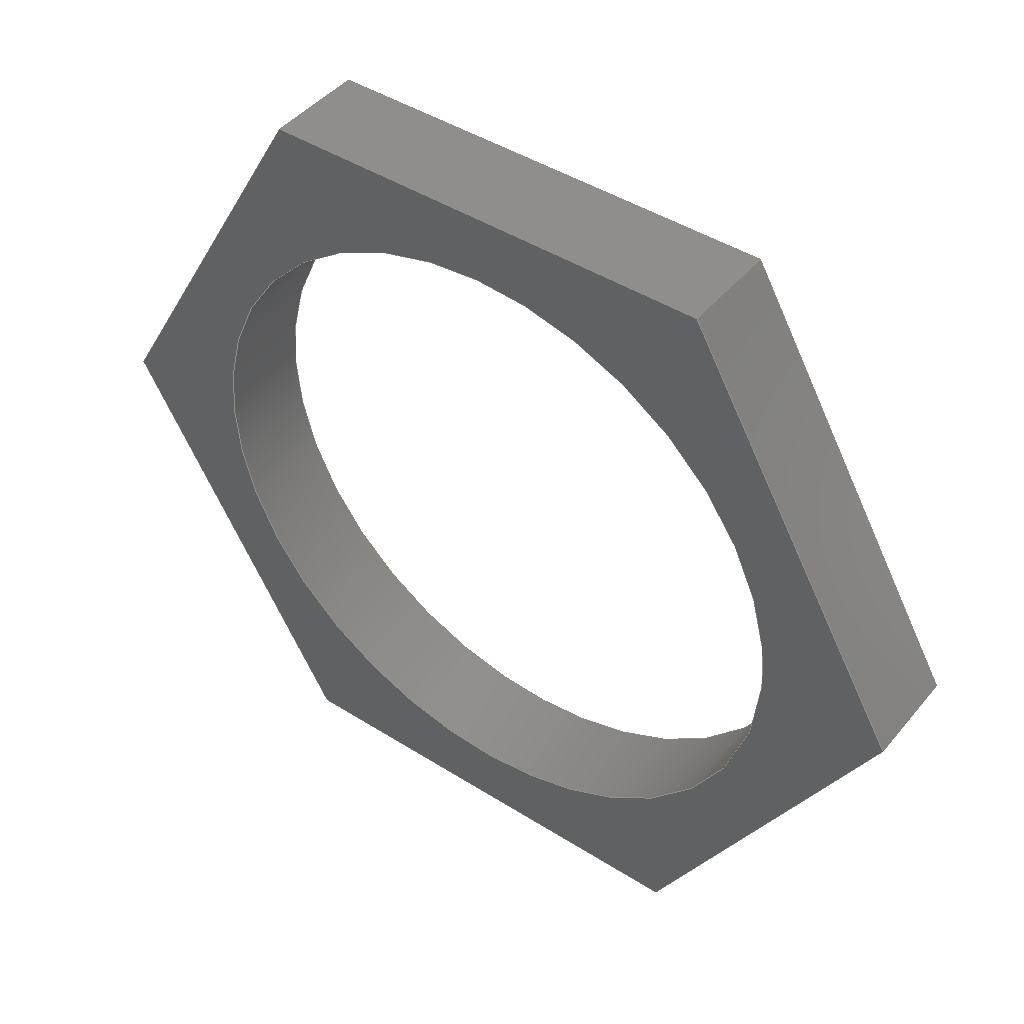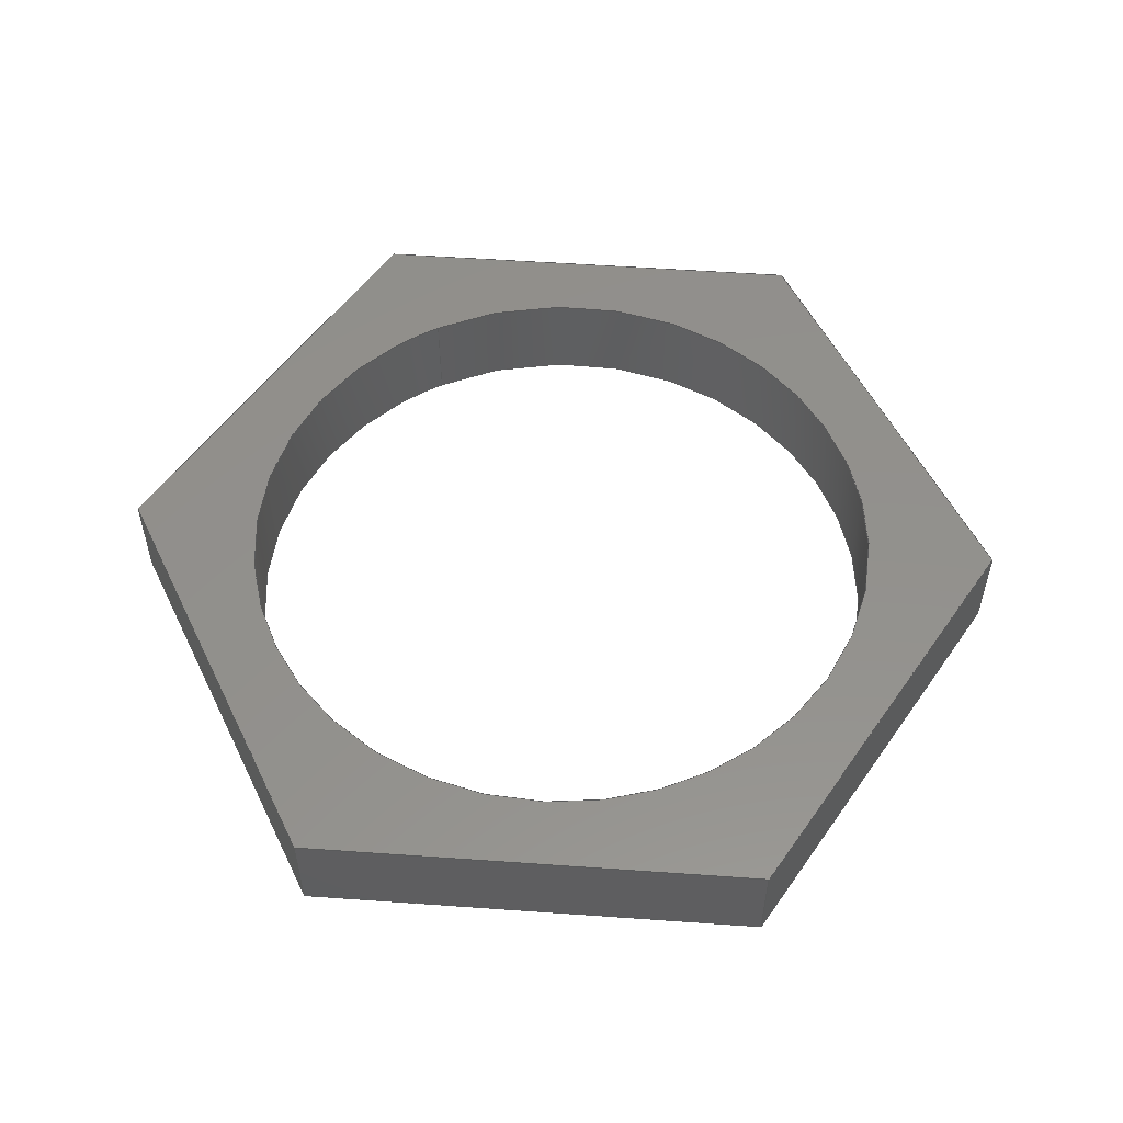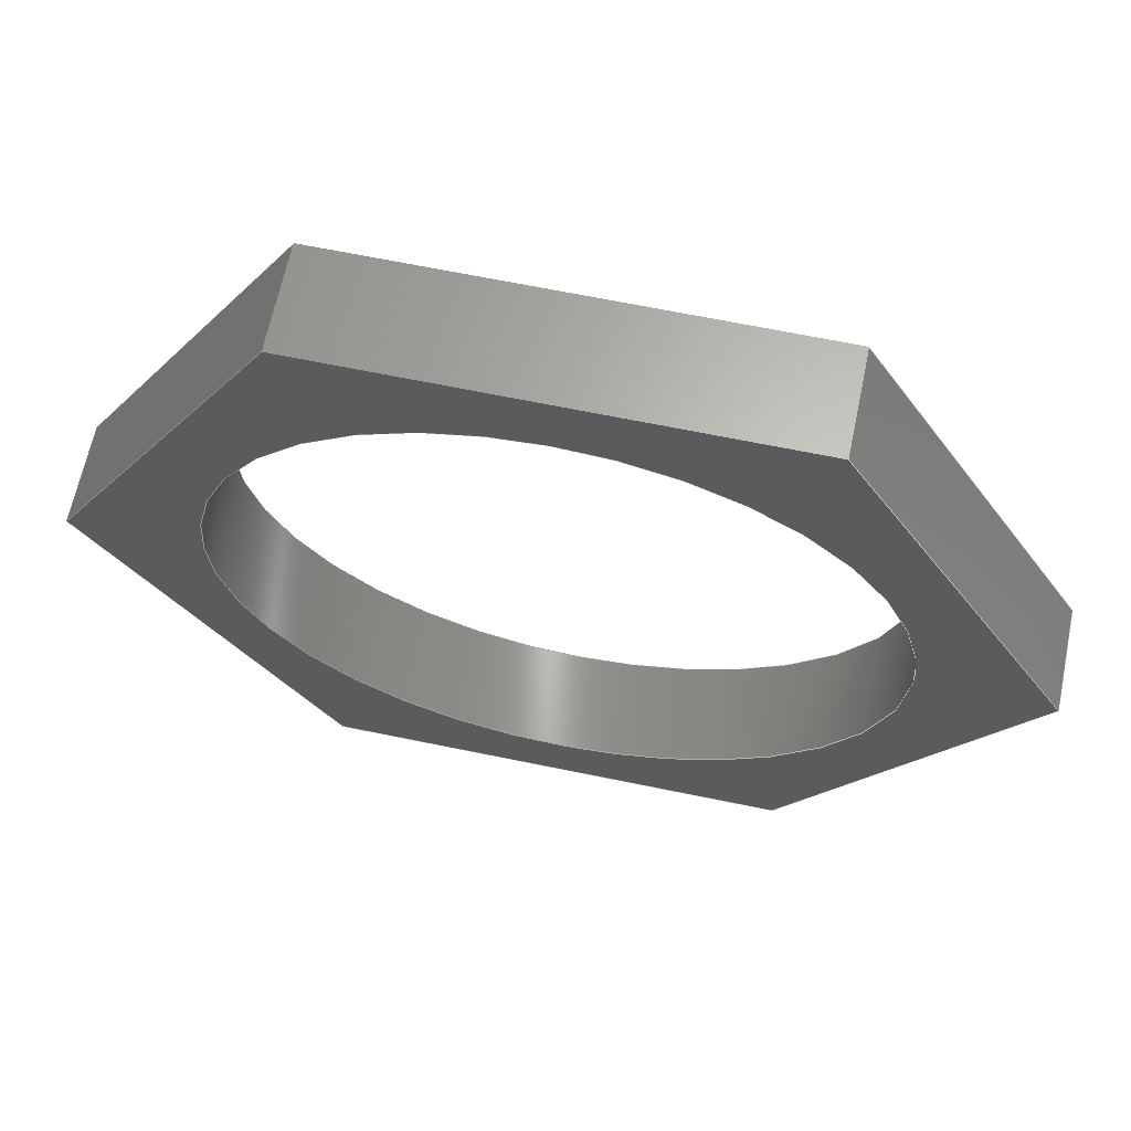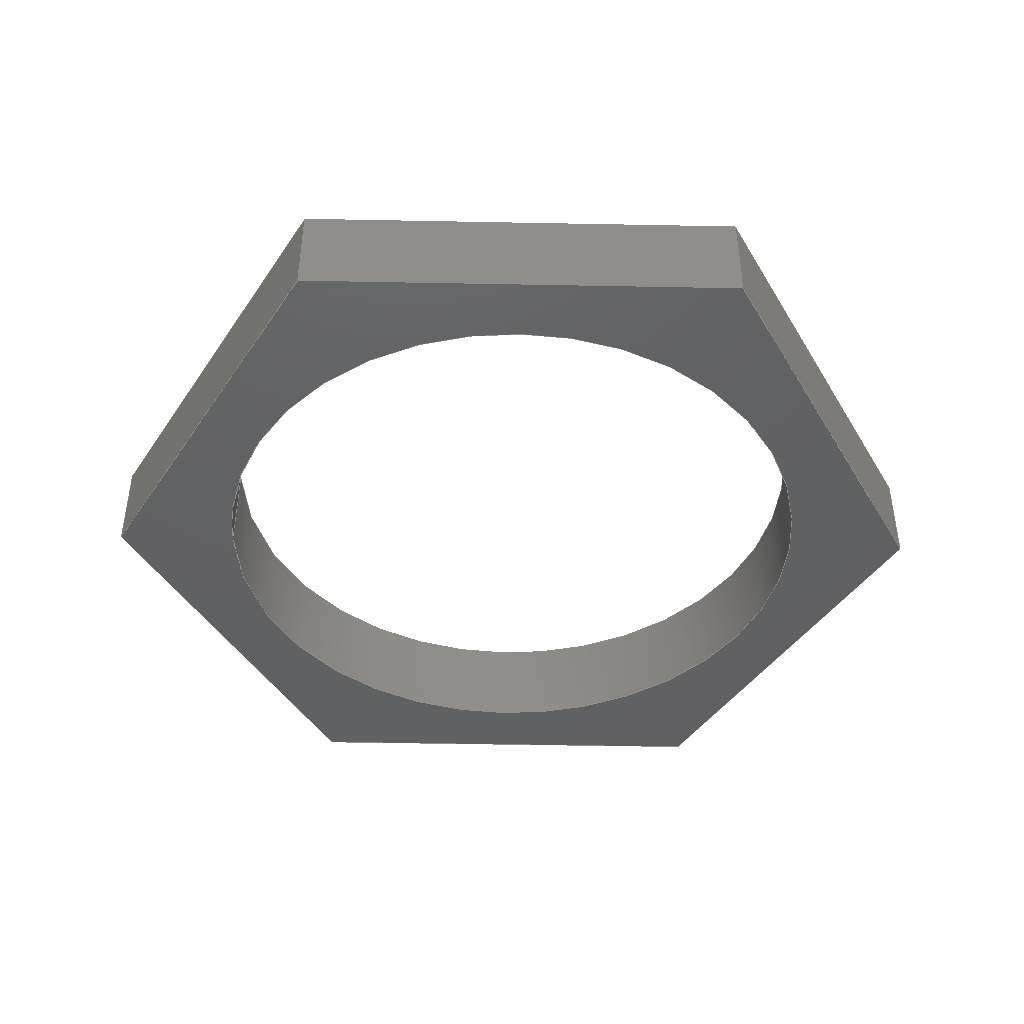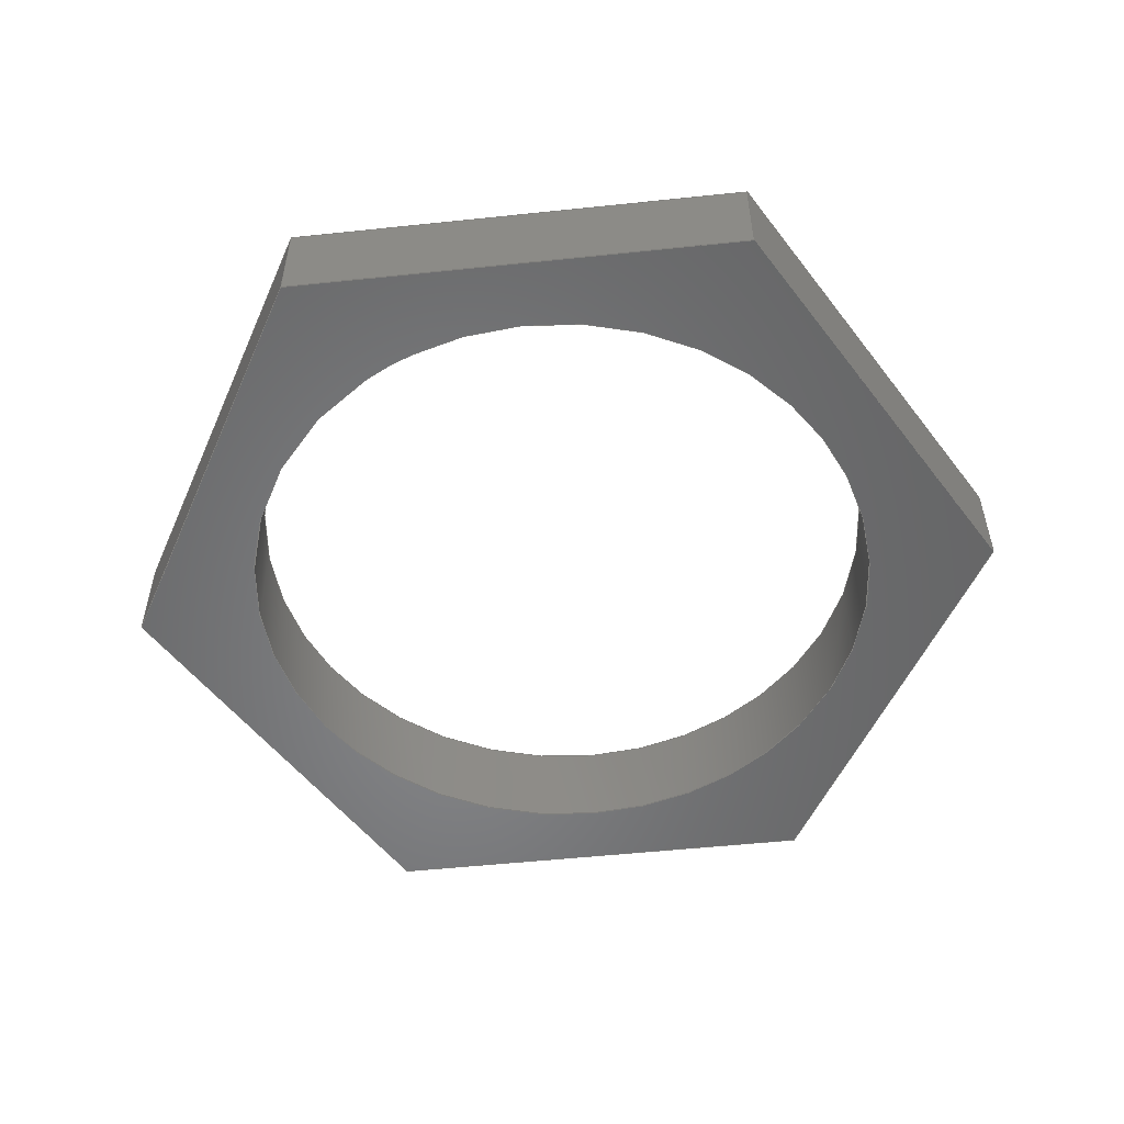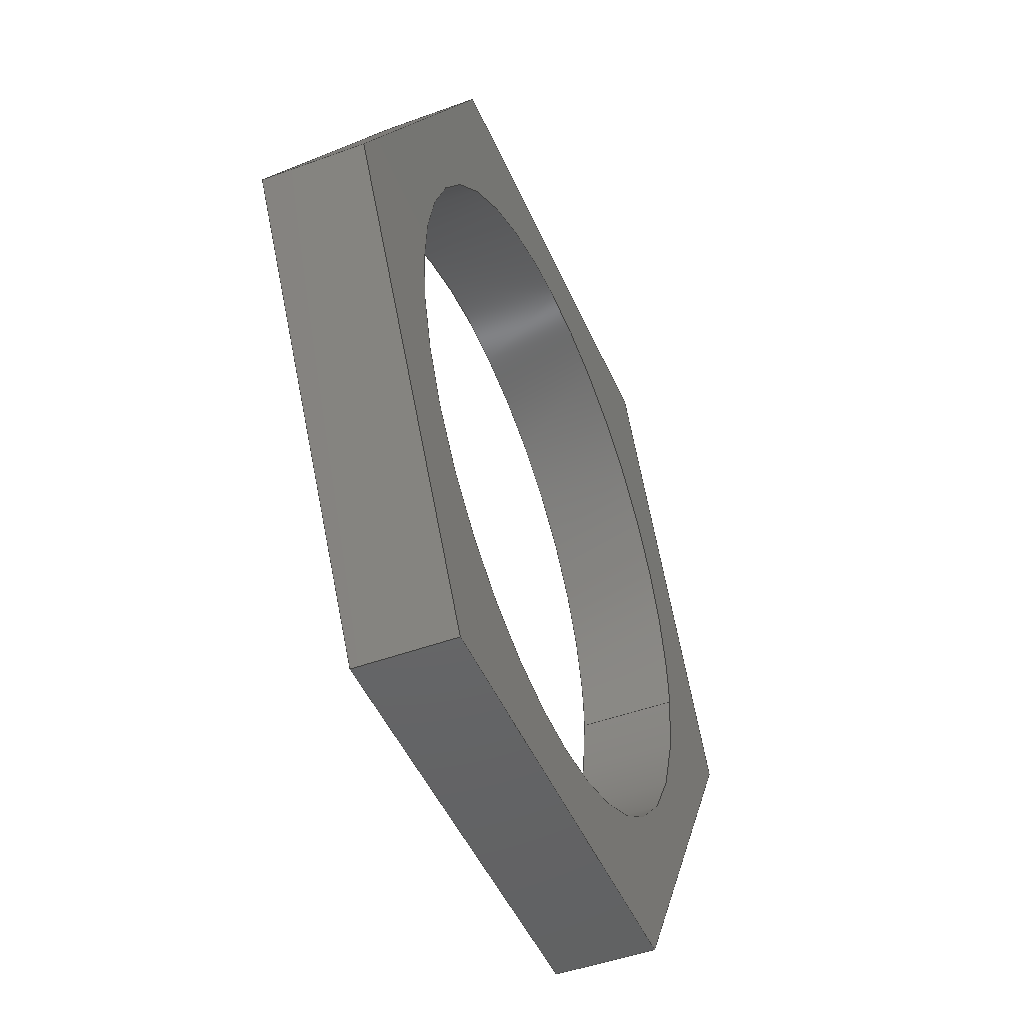
<metadata>
{"format":"iges","ext":"igs","renderer":"f3d","projection":"perspective","resolution":1024,"background":"white","views":[{"elev":44.2,"azim":-143.4,"up":"+Z"},{"elev":54.0,"azim":64.3,"up":"+Y"},{"elev":65.1,"azim":-168.2,"up":"+Z"},{"elev":-43.1,"azim":-1.3,"up":"+Y"},{"elev":-53.3,"azim":-53.6,"up":"+Y"},{"elev":-47.0,"azim":112.6,"up":"+Z"}]}
</metadata>
<code>

,,19HPower Button Nut v1,19HPower Button Nut v1,7Hunknown,7Hunknown,32,
38,7,99,15,,1,2,2HMM,1,0.08,15H2.025e+07,0.01,1e+04,7Hunknown,7H
unknown,11,0,15H2.02e+07;
     186       1                                                00000000
     186            -111       1       0                               0
     514       2                                                00010000
     514                       1       1                               0
     510       3                                                00010000
     510            -111       1       1                               0
     510       4                                                00010000
     510            -111       1       1                               0
     510       5                                                00010000
     510            -111       1       1                               0
     510       6                                                00010000
     510            -111       1       1                               0
     510       7                                                00010000
     510            -111       1       1                               0
     510       8                                                00010000
     510            -111       1       1                               0
     510       9                                                00010000
     510            -111       1       1                               0
     510      10                                                00010000
     510            -111       1       1                               0
     510      11                                                00010000
     510            -111       1       1                               0
     508      12                                                00010000
     508                       1       1                               0
     508      13                                                00010000
     508                       1       1                               0
     508      14                                                00010000
     508                       1       1                               0
     508      15                                                00010000
     508                       1       1                               0
     508      16                                                00010000
     508                       1       1                               0
     508      17                                                00010000
     508                       1       1                               0
     508      18                                                00010000
     508                       1       1                               0
     508      19                                                00010000
     508                       2       1                               0
     508      21                                                00010000
     508                       1       1                               0
     508      22                                                00010000
     508                       2       1                               0
     508      24                                                00010000
     508                       1       1                               0
     126      25                                                00010000
     126       0              10       0                               0
     126      35                                                00010000
     126       0               2       0                               0
     126      37                                                00010000
     126       0              10       0                               0
     126      47                                                00010000
     126       0               3       0                               0
     126      50                                                00010000
     126       0               2       0                               0
     126      52                                                00010000
     126       0               3       0                               0
     126      55                                                00010000
     126       0               3       0                               0
     126      58                                                00010000
     126       0               3       0                               0
     126      61                                                00010000
     126       0               3       0                               0
     126      64                                                00010000
     126       0               2       0                               0
     126      66                                                00010000
     126       0               4       0                               0
     126      70                                                00010000
     126       0               4       0                               0
     126      74                                                00010000
     126       0               2       0                               0
     126      76                                                00010000
     126       0               3       0                               0
     126      79                                                00010000
     126       0               3       0                               0
     126      82                                                00010000
     126       0               3       0                               0
     126      85                                                00010000
     126       0               3       0                               0
     126      88                                                00010000
     126       0               3       0                               0
     126      91                                                00010000
     126       0               2       0                               0
     126      93                                                00010000
     126       0               4       0                               0
     126      97                                                00010000
     126       0               4       0                               0
     128     101                                                00010000
     128       0    -111      12       0                               0
     128     113                                                00010000
     128       0    -111       6       0                               0
     128     119                                                00010000
     128       0    -111       6       0                               0
     128     125                                                00010000
     128       0    -111       5       0                               0
     128     130                                                00010000
     128       0    -111       6       0                               0
     128     136                                                00010000
     128       0    -111       6       0                               0
     128     142                                                00010000
     128       0    -111       5       0                               0
     128     147                                                00010000
     128       0    -111       5       0                               0
     128     152                                                00010000
     128       0    -111       5       0                               0
     502     157                                                00010000
     502                       9       1                               0
     504     166                                                00010001
     504                       6       1                               0
     406     172                                                00000000
     406                       1      15                               0
     314     173                                                00000200
     314                       2       0                               0
186,3,1,0,0,1,109;                                                     1
514,9,5,1,7,1,9,1,11,1,13,1,15,1,17,1,19,1,21,1;                       3
510,87,1,1,23;                                                         5
510,89,1,1,25;                                                         7
510,91,1,1,27;                                                         9
510,93,1,1,29;                                                        11
510,95,1,1,31;                                                        13
510,97,1,1,33;                                                        15
510,99,1,1,35;                                                        17
510,101,2,1,37,39;                                                    19
510,103,2,1,41,43;                                                    21
508,4,0,107,1,0,0,0,107,2,1,0,0,107,3,1,0,0,107,2,0,0;                23
508,4,0,107,4,0,0,0,107,5,1,0,0,107,6,0,0,0,107,7,0,0;                25
508,4,0,107,8,0,0,0,107,7,1,0,0,107,9,0,0,0,107,10,0,0;               27
508,4,0,107,11,0,0,0,107,10,1,0,0,107,12,0,0,0,107,13,0,0;            29
508,4,0,107,14,0,0,0,107,13,1,0,0,107,15,0,0,0,107,16,0,0;            31
508,4,0,107,17,0,0,0,107,16,1,0,0,107,18,0,0,0,107,19,0,0;            33
508,4,0,107,20,0,0,0,107,19,1,0,0,107,21,0,0,0,107,5,0,0;             35
508,6,0,107,21,1,0,0,107,18,1,0,0,107,15,1,0,0,107,12,1,0,0,107,      37
9,1,0,0,107,6,1,0;                                                    37
508,1,0,107,1,1,0;                                                    39
508,6,0,107,20,1,0,0,107,4,1,0,0,107,8,1,0,0,107,11,1,0,0,107,        41
14,1,0,0,107,17,1,0;                                                  41
508,1,0,107,3,0,0;                                                    43
126,8,2,0,1,0,0,-3.142,-3.142,                  45
-3.142,-1.571,-1.571,0,0,            45
1.571,1.571,3.142,                     45
3.142,3.142,1,0.7071,1,            45
0.7071,1,0.7071,1,0.7071,1,       45
-7.75,2.35,-9.491D-16,-7.75,2.35,-7.75,                    45
4.746D-16,2.35,-7.75,7.75,2.35,-7.75,7.75,2.35,0,         45
7.75,2.35,7.75,4.746D-16,2.35,7.75,-7.75,2.35,7.75,        45
-7.75,2.35,9.491D-16,-3.142,                    45
3.142,0,0,0;                                            45
126,1,1,0,0,1,0,-0.3032,-0.3032,0,0,1,       47
1,-7.75,2.35,0,-7.75,0,0,-0.3032,0,0,0,0;          47
126,8,2,0,1,0,0,-3.142,-3.142,                  49
-3.142,-1.571,-1.571,0,0,            49
1.571,1.571,3.142,                     49
3.142,3.142,1,0.7071,1,            49
0.7071,1,0.7071,1,0.7071,1,       49
-7.75,0,-9.491D-16,-7.75,0,-7.75,                        49
4.746D-16,0,-7.75,7.75,0,-7.75,7.75,0,0,7.75,0,       49
7.75,4.746D-16,0,7.75,-7.75,0,7.75,-7.75,0,             49
9.491D-16,-3.142,3.142,0,0,        49
0;                                                                   49
126,1,1,0,0,1,0,0,0,1.083,1.083,1,1,        51
-5.413,0,9.375,-10.83,0,                      51
-6.661D-15,0,1.083,0,0,0;                   51
126,1,1,0,0,1,0,0,0,0.235,0.235,1,1,-5.413,0,         53
9.375,-5.413,2.35,9.375,0,0.235,0,0,0;                 53
126,1,1,0,0,1,0,-1.083,-1.083,0,0,1,1,      55
-10.83,2.35,-6.661D-15,-5.413,       55
2.35,9.375,-1.083,0,0,0,0;                             55
126,1,1,0,0,1,0,0,0,0.235,0.235,1,1,-10.83,0,         57
-6.939D-15,-10.83,2.35,                         57
-6.939D-15,0,0.235,0,0,0;                              57
126,1,1,0,0,1,0,0,0,1.083,1.083,1,1,        59
-10.83,0,-6.939D-15,-5.413,0,      59
-9.375,0,1.083,0,0,0;                                  59
126,1,1,0,0,1,0,-1.083,-1.083,0,0,1,1,      61
-5.413,2.35,-9.375,-10.83,2.35,                 61
-6.939D-15,-1.083,0,0,0,0;                  61
126,1,1,0,0,1,0,0,0,0.235,0.235,1,1,-5.413,0,         63
-9.375,-5.413,2.35,-9.375,0,0.235,0,0,0;               63
126,1,1,0,0,1,0,-0.5413,-0.5413,                65
0.5413,0.5413,1,1,-5.413,0,       65
-9.375,5.413,0,-9.375,-0.5413,                 65
0.5413,0,0,0;                                           65
126,1,1,0,0,1,0,-0.5413,-0.5413,                67
0.5413,0.5413,1,1,5.413,2.35,      67
-9.375,-5.413,2.35,-9.375,-0.5413,              67
0.5413,0,0,0;                                           67
126,1,1,0,0,1,0,0,0,0.235,0.235,1,1,5.413,0,          69
-9.375,5.413,2.35,-9.375,0,0.235,0,0,0;                69
126,1,1,0,0,1,0,0,0,1.083,1.083,1,1,        71
5.413,0,-9.375,10.83,0,                       71
1.11D-15,0,1.083,0,0,0;                    71
126,1,1,0,0,1,0,-1.083,-1.083,0,0,1,1,      73
10.83,2.35,1.11D-15,5.413,          73
2.35,-9.375,-1.083,0,0,0,0;                            73
126,1,1,0,0,1,0,0,0,0.235,0.235,1,1,10.83,0,          75
7.633D-16,10.83,2.35,7.633D-16,      75
0,0.235,0,0,0;                                                    75
126,1,1,0,0,1,0,0,0,1.083,1.083,1,1,        77
10.83,0,7.633D-16,5.413,0,         77
9.375,0,1.083,0,0,0;                                   77
126,1,1,0,0,1,0,-1.083,-1.083,0,0,1,1,      79
5.413,2.35,9.375,10.83,2.35,                    79
7.633D-16,-1.083,0,0,0,0;                   79
126,1,1,0,0,1,0,0,0,0.235,0.235,1,1,5.413,0,          81
9.375,5.413,2.35,9.375,0,0.235,0,0,0;                  81
126,1,1,0,0,1,0,-0.5413,-0.5413,                83
0.5413,0.5413,1,1,5.413,0,        83
9.375,-5.413,0,9.375,-0.5413,                  83
0.5413,0,0,0;                                           83
126,1,1,0,0,1,0,-0.5413,-0.5413,                85
0.5413,0.5413,1,1,-5.413,          85
2.35,9.375,5.413,2.35,9.375,-0.5413,            85
0.5413,0,0,0;                                           85
128,1,8,1,2,0,1,0,0,1,0,0,0.3032,0.3032,      87
-3.142,-3.142,-3.142,                87
-1.571,-1.571,0,0,1.571,              87
1.571,3.142,3.142,                    87
3.142,1,1,0.7071,0.7071,1,        87
1,0.7071,0.7071,1,1,0.7071,       87
0.7071,1,1,0.7071,0.7071,1,       87
1,-7.75,0,0,-7.75,2.35,0,-7.75,0,7.75,-7.75,2.35,7.75,0,        87
0,7.75,0,2.35,7.75,7.75,0,7.75,7.75,2.35,7.75,7.75,0,0,          87
7.75,2.35,0,7.75,0,-7.75,7.75,2.35,-7.75,0,0,-7.75,0,2.35,       87
-7.75,-7.75,0,-7.75,-7.75,2.35,-7.75,-7.75,0,0,-7.75,2.35,0,      87
0,0.3032,-3.142,3.142;              87
128,1,1,1,1,0,0,1,0,0,-0.001,-0.001,      89
1.084,1.084,-0.001,-0.001,0.236,0.236,1,       89
1,1,1,-10.83,-0.01,-0.00866,                89
-5.408,-0.01,9.384,-10.83,2.36,      89
-0.00866,-5.408,2.36,9.384,         89
-0.001,1.084,-0.001,0.236;                   89
128,1,1,1,1,0,0,1,0,0,-0.001,-0.001,1.084,                 91
1.084,-0.001,-0.001,0.236,0.236,1,1,1,1,               91
-5.408,-0.01,-9.384,-10.83,          91
-0.01,0.00866,-5.408,2.36,                     91
-9.384,-10.83,2.36,0.00866,         91
-0.001,1.084,-0.001,0.236;                                 91
128,1,1,1,1,0,0,1,0,0,-0.001,-0.001,1.084,                 93
1.084,-0.001,-0.001,0.236,0.236,1,1,1,1,               93
5.423,-0.01,-9.375,-5.423,-0.01,-9.375,         93
5.423,2.36,-9.375,-5.423,2.36,-9.375,           93
-0.001,1.084,-0.001,0.236;                                 93
128,1,1,1,1,0,0,1,0,0,-0.001,-0.001,1.084,                 95
1.084,-0.001,-0.001,0.236,0.236,1,1,1,1,               95
10.83,-0.01,0.00866,5.408,           95
-0.01,-9.384,10.83,2.36,                        95
0.00866,5.408,2.36,-9.384,           95
-0.001,1.084,-0.001,0.236;                                 95
128,1,1,1,1,0,0,1,0,0,-0.001,-0.001,1.084,                 97
1.084,-0.001,-0.001,0.236,0.236,1,1,1,1,               97
5.408,-0.01,9.384,10.83,-0.01,       97
-0.00866,5.408,2.36,9.384,          97
10.83,2.36,-0.00866,-0.001,                    97
1.084,-0.001,0.236;                                        97
128,1,1,1,1,0,0,1,0,0,-0.001,-0.001,1.084,                 99
1.084,-0.001,-0.001,0.236,0.236,1,1,1,1,               99
-5.423,-0.01,9.375,5.423,-0.01,9.375,           99
-5.423,2.36,9.375,5.423,2.36,9.375,-0.001,      99
1.084,-0.001,0.236;                                        99
128,1,1,1,1,0,0,1,0,0,-1.084,-1.084,           101
1.084,1.084,-0.9385,-0.9385,0.9385,0.9385,     101
1,1,1,1,-10.84,2.35,9.385,10.84,2.35,      101
9.385,-10.84,2.35,-9.385,10.84,2.35,           101
-9.385,-1.084,1.084,-0.9385,0.9385;            101
128,1,1,1,1,0,0,1,0,0,-1.084,-1.084,           103
1.084,1.084,-0.9385,-0.9385,0.9385,0.9385,     103
1,1,1,1,10.84,0,9.385,-10.84,0,          103
9.385,10.84,0,-9.385,-10.84,0,-9.385,        103
-1.084,1.084,-0.9385,0.9385;                   103
502,14,-7.75,2.35,9.491D-16,-7.75,0,                     105
9.491D-16,-5.413,0,9.375,                     105
-10.83,0,-6.939D-15,-5.413,        105
2.35,9.375,-10.83,2.35,-6.939D-15,             105
-5.413,0,-9.375,-5.413,2.35,-9.375,           105
5.413,0,-9.375,5.413,2.35,-9.375,             105
10.83,0,7.633D-16,10.83,2.35,      105
7.633D-16,5.413,0,9.375,5.413,     105
2.35,9.375;                                                          105
504,21,45,105,1,105,1,47,105,1,105,2,49,105,2,105,2,51,105,3,        107
105,4,53,105,3,105,5,55,105,6,105,5,57,105,4,105,6,59,105,4,105,     107
7,61,105,8,105,6,63,105,7,105,8,65,105,7,105,9,67,105,10,105,8,      107
69,105,9,105,10,71,105,9,105,11,73,105,12,105,10,75,105,11,105,      107
12,77,105,11,105,13,79,105,14,105,12,81,105,13,105,14,83,105,13,     107
105,3,85,105,5,105,14;                                               107
406,1,5HBody1;                                                       109
314,62.75,62.75,62.75,13HSteel      111
- Satin;                                                             111
S      1G      3D    112P    174
</code>
